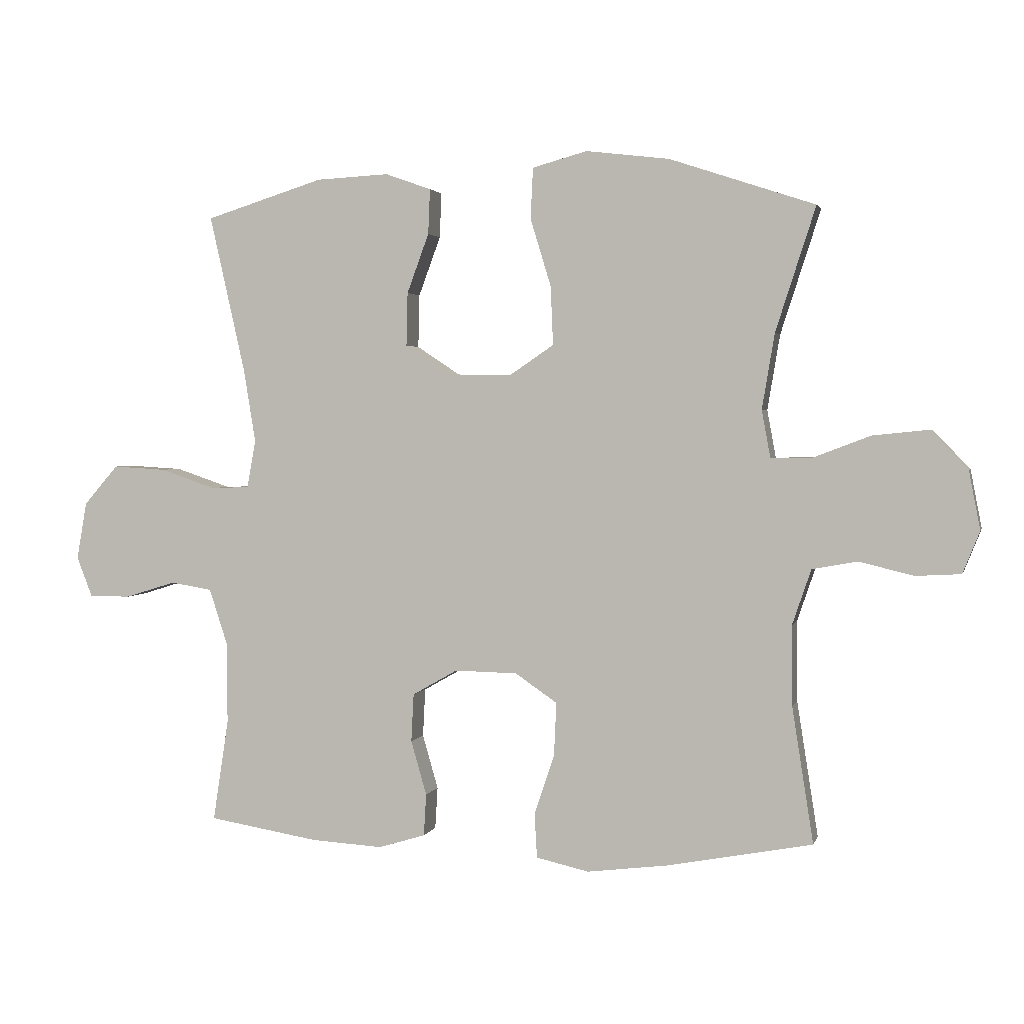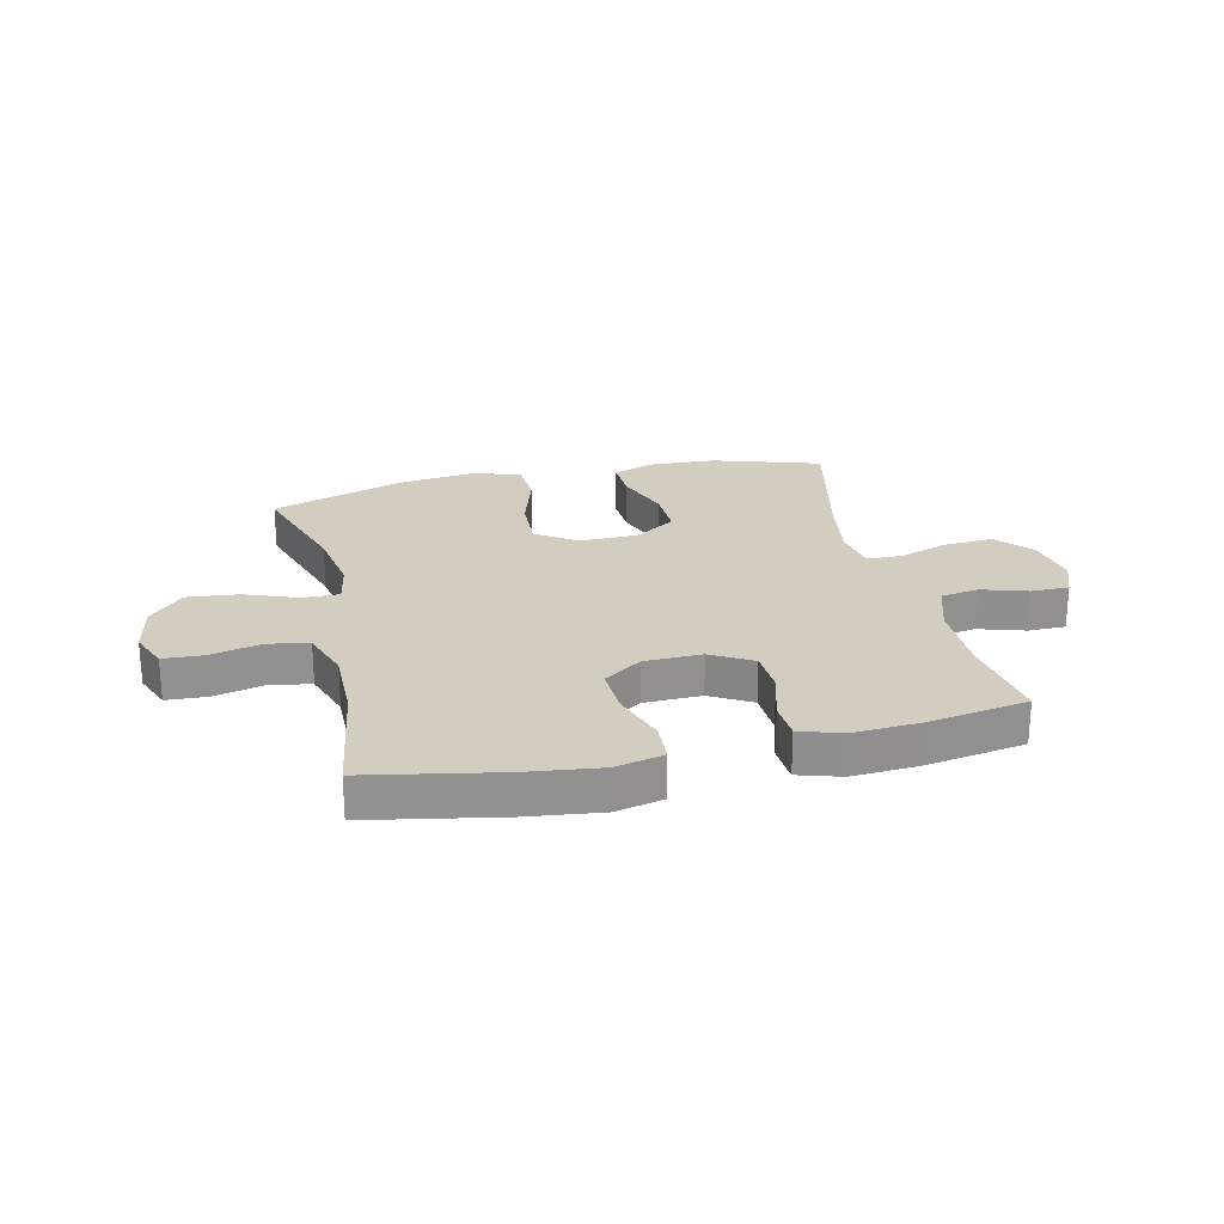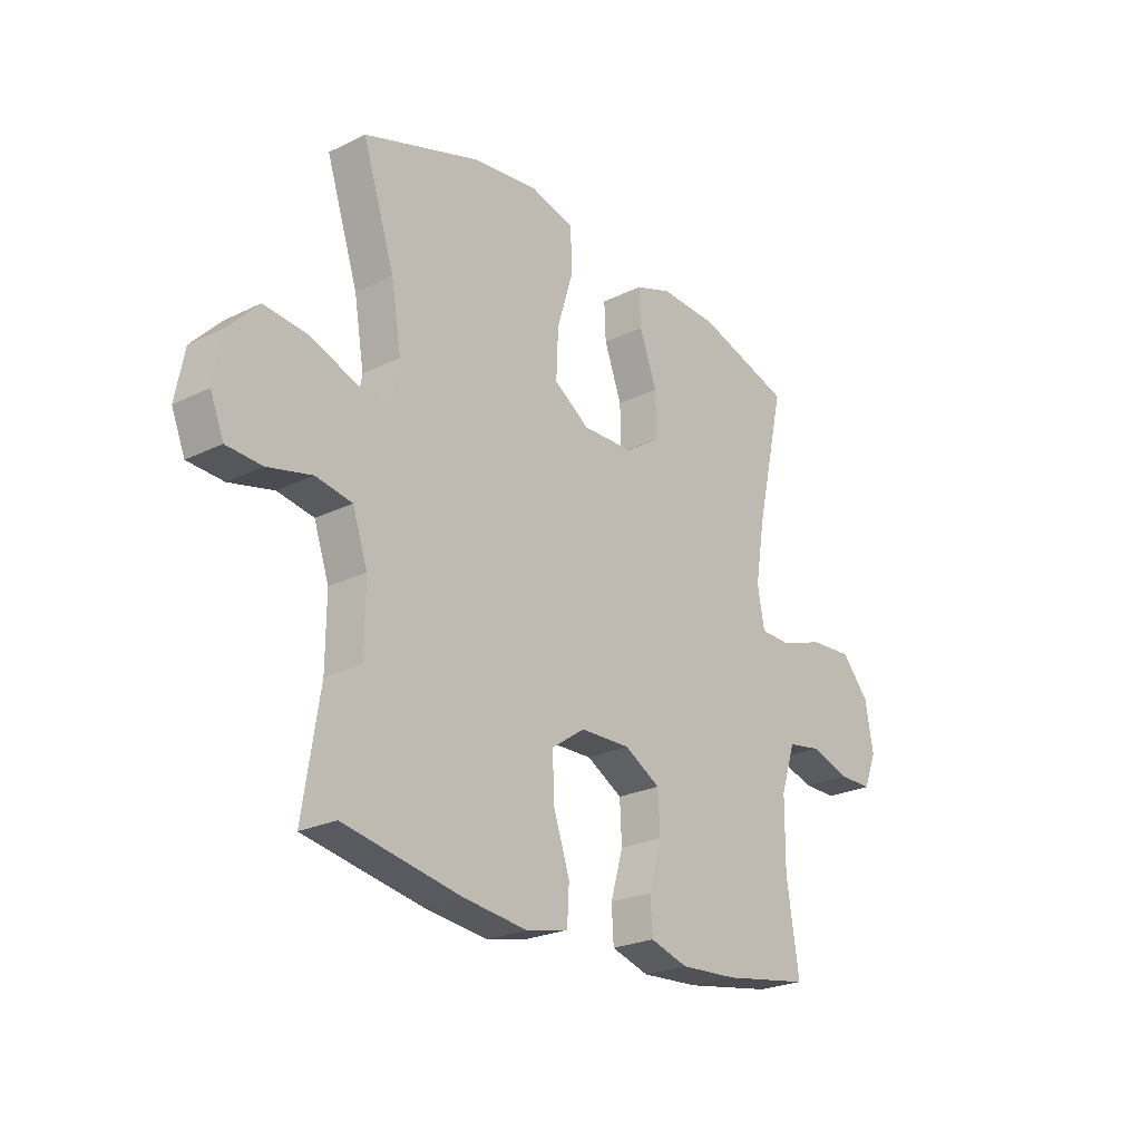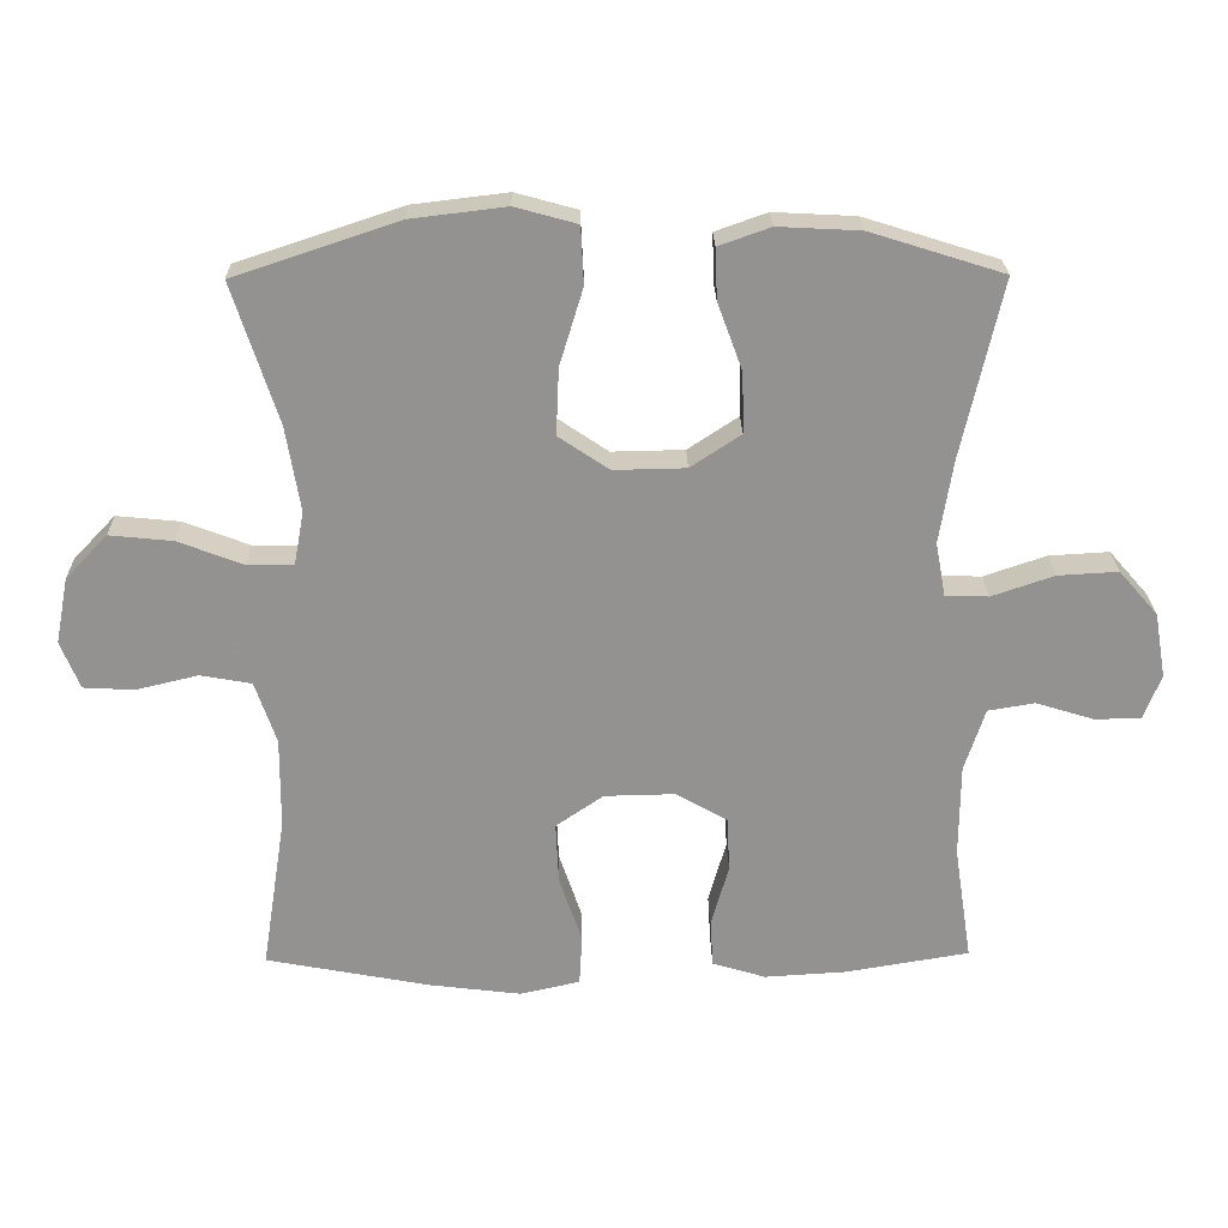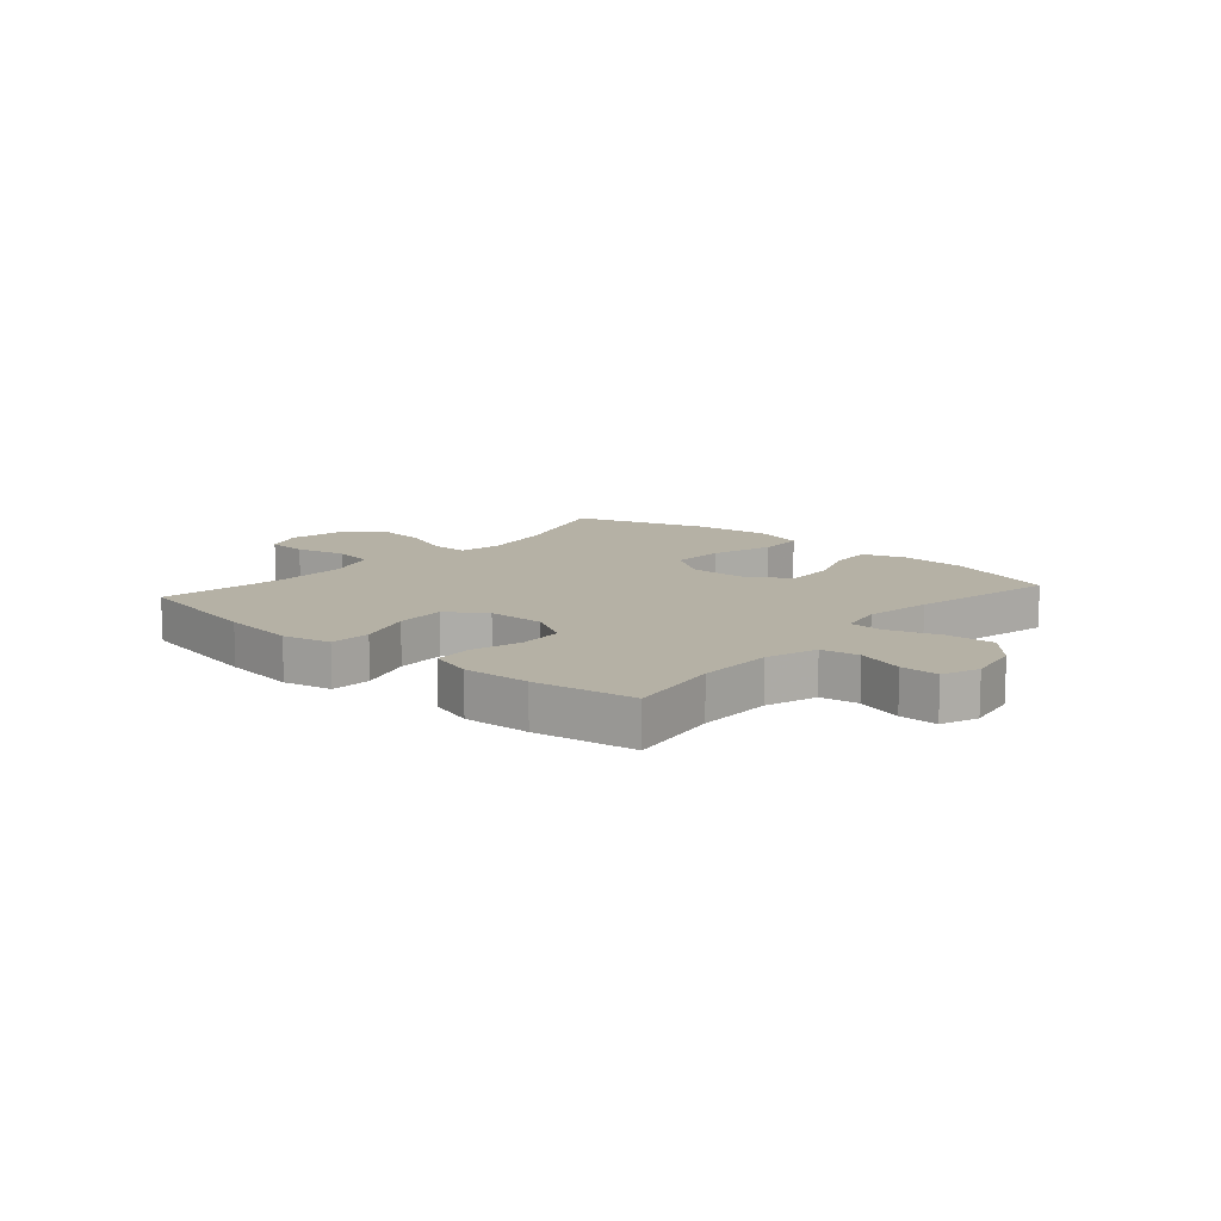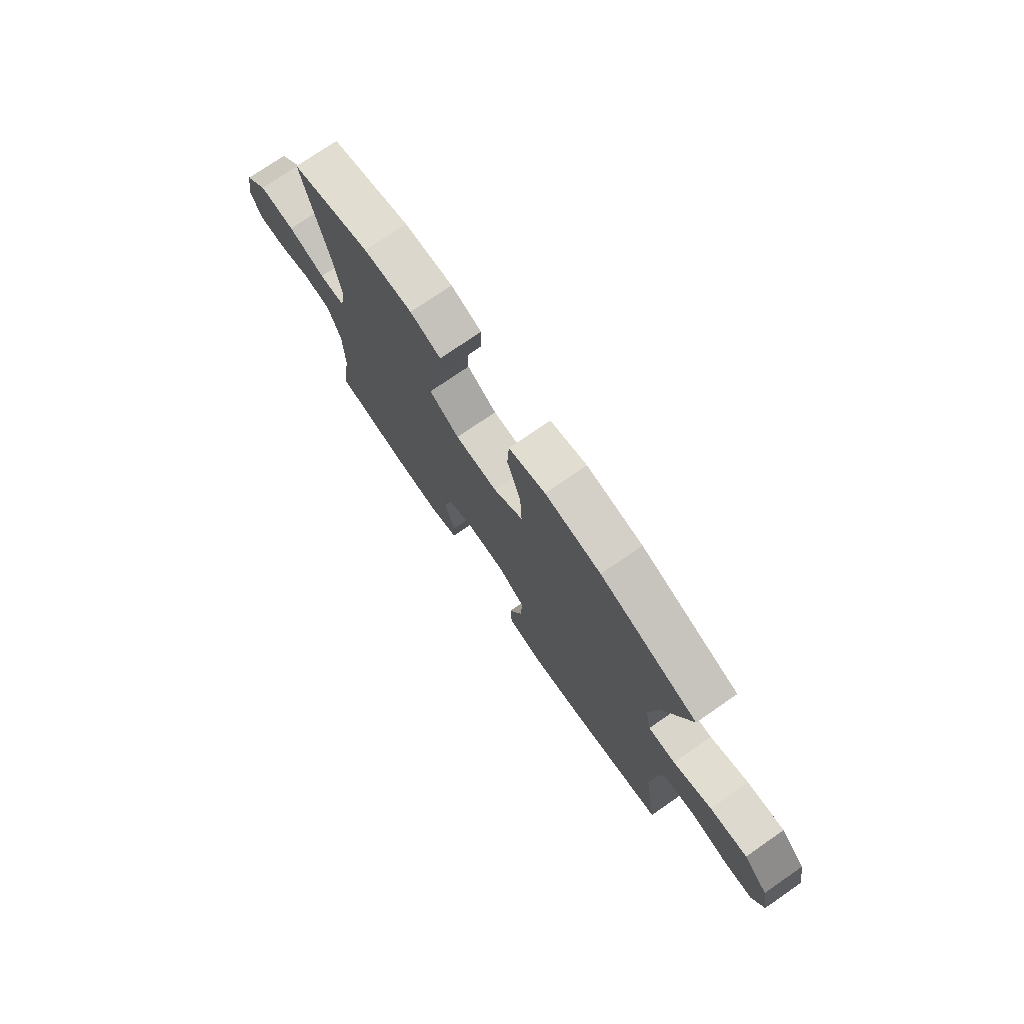
<metadata>
{"format":"obj","ext":"obj","renderer":"f3d","projection":"perspective","resolution":1024,"background":"white","views":[{"elev":2.3,"azim":13.6,"up":"+Z"},{"elev":24.4,"azim":167.0,"up":"+Y"},{"elev":-24.0,"azim":129.2,"up":"+Z"},{"elev":23.6,"azim":178.9,"up":"+Z"},{"elev":11.9,"azim":-138.9,"up":"+Y"},{"elev":75.1,"azim":55.4,"up":"+Z"}]}
</metadata>
<code>
v 0.5 0.07 -0.5
v 0.268 0.07 -0.544
v 0.139 0.07 -0.56
v 0.055 0.07 -0.541
v 0.051 0.07 -0.47
v 0.083 0.07 -0.375
v 0.087 0.07 -0.289
v 0.02 0.07 -0.243
v -0.08 0.07 -0.241
v -0.152 0.07 -0.282
v -0.156 0.07 -0.359
v -0.131 0.07 -0.446
v -0.135 0.07 -0.513
v -0.21 0.07 -0.536
v -0.325 0.07 -0.529
v -0.5 0.07 -0.5
v -0.475 0.07 -0.337
v -0.476 0.07 -0.206
v -0.505 0.07 -0.117
v -0.571 0.07 -0.106
v -0.652 0.07 -0.131
v -0.718 0.07 -0.131
v -0.743 0.07 -0.067
v -0.727 0.07 0.025
v -0.672 0.07 0.088
v -0.587 0.07 0.083
v -0.499 0.07 0.053
v -0.438 0.07 0.055
v -0.424 0.07 0.131
v -0.443 0.07 0.248
v -0.5 0.07 0.5
v -0.312 0.07 0.559
v -0.196 0.07 0.565
v -0.123 0.07 0.539
v -0.126 0.07 0.467
v -0.161 0.07 0.372
v -0.163 0.07 0.287
v -0.092 0.07 0.24
v 0.01 0.07 0.238
v 0.081 0.07 0.286
v 0.077 0.07 0.38
v 0.044 0.07 0.488
v 0.048 0.07 0.569
v 0.135 0.07 0.593
v 0.268 0.07 0.577
v 0.5 0.07 0.5
v 0.436 0.07 0.302
v 0.416 0.07 0.182
v 0.43 0.07 0.106
v 0.495 0.07 0.107
v 0.587 0.07 0.142
v 0.676 0.07 0.151
v 0.735 0.07 0.089
v 0.753 0.07 -0.004
v 0.726 0.07 -0.071
v 0.655 0.07 -0.075
v 0.567 0.07 -0.054
v 0.495 0.07 -0.067
v 0.465 0.07 -0.155
v 0.466 0.07 -0.283
v 0.5 0 -0.5
v 0.268 0 -0.544
v 0.139 0 -0.56
v 0.055 0 -0.541
v 0.051 0 -0.47
v 0.083 0 -0.375
v 0.087 0 -0.289
v 0.02 0 -0.243
v -0.08 0 -0.241
v -0.152 0 -0.282
v -0.156 0 -0.359
v -0.131 0 -0.446
v -0.135 0 -0.513
v -0.21 0 -0.536
v -0.325 0 -0.529
v -0.5 0 -0.5
v -0.475 0 -0.337
v -0.476 0 -0.206
v -0.505 0 -0.117
v -0.571 0 -0.106
v -0.652 0 -0.131
v -0.718 0 -0.131
v -0.743 0 -0.067
v -0.727 0 0.025
v -0.672 0 0.088
v -0.587 0 0.083
v -0.499 0 0.053
v -0.438 0 0.055
v -0.424 0 0.131
v -0.443 0 0.248
v -0.5 0 0.5
v -0.312 0 0.559
v -0.196 0 0.565
v -0.123 0 0.539
v -0.126 0 0.467
v -0.161 0 0.372
v -0.163 0 0.287
v -0.092 0 0.24
v 0.01 0 0.238
v 0.081 0 0.286
v 0.077 0 0.38
v 0.044 0 0.488
v 0.048 0 0.569
v 0.135 0 0.593
v 0.268 0 0.577
v 0.5 0 0.5
v 0.436 0 0.302
v 0.416 0 0.182
v 0.43 0 0.106
v 0.495 0 0.107
v 0.587 0 0.142
v 0.676 0 0.151
v 0.735 0 0.089
v 0.753 0 -0.004
v 0.726 0 -0.071
v 0.655 0 -0.075
v 0.567 0 -0.054
v 0.495 0 -0.067
v 0.465 0 -0.155
v 0.466 0 -0.283
f 55 56 57
f 54 55 57
f 53 54 57
f 52 53 57
f 51 52 57
f 50 51 57
f 49 50 57 58
f 45 46 47
f 44 45 47
f 43 44 47
f 42 43 47
f 41 42 47
f 40 41 47 48
f 39 40 48 49
f 34 35 36
f 33 34 36
f 32 33 36
f 31 32 36
f 30 31 36
f 29 30 36 37
f 28 29 37 38
f 25 26 27
f 24 25 27
f 23 24 27
f 22 23 27
f 21 22 27
f 20 21 27
f 19 20 27 28
f 49 58 59
f 39 49 59
f 38 39 59
f 28 38 59
f 19 28 59
f 18 19 59
f 15 16 17
f 14 15 17
f 13 14 17
f 12 13 17
f 11 12 17
f 4 5 6
f 3 4 6
f 2 3 6
f 1 2 6
f 60 1 6
f 60 6 7
f 59 60 7 8
f 18 59 8 9
f 10 11 17 18
f 9 10 18
f 117 116 115
f 117 115 114
f 117 114 113
f 117 113 112
f 117 112 111
f 117 111 110
f 118 117 110 109
f 107 106 105
f 107 105 104
f 107 104 103
f 107 103 102
f 107 102 101
f 108 107 101 100
f 109 108 100 99
f 96 95 94
f 96 94 93
f 96 93 92
f 96 92 91
f 96 91 90
f 97 96 90 89
f 98 97 89 88
f 87 86 85
f 87 85 84
f 87 84 83
f 87 83 82
f 87 82 81
f 87 81 80
f 88 87 80 79
f 119 118 109
f 119 109 99
f 119 99 98
f 119 98 88
f 119 88 79
f 119 79 78
f 77 76 75
f 77 75 74
f 77 74 73
f 77 73 72
f 77 72 71
f 66 65 64
f 66 64 63
f 66 63 62
f 66 62 61
f 66 61 120
f 67 66 120
f 68 67 120 119
f 69 68 119 78
f 78 77 71 70
f 78 70 69
f 1 61 62 2
f 2 62 63 3
f 3 63 64 4
f 4 64 65 5
f 5 65 66 6
f 6 66 67 7
f 7 67 68 8
f 8 68 69 9
f 9 69 70 10
f 10 70 71 11
f 11 71 72 12
f 12 72 73 13
f 13 73 74 14
f 14 74 75 15
f 15 75 76 16
f 16 76 77 17
f 17 77 78 18
f 18 78 79 19
f 19 79 80 20
f 20 80 81 21
f 21 81 82 22
f 22 82 83 23
f 23 83 84 24
f 24 84 85 25
f 25 85 86 26
f 26 86 87 27
f 27 87 88 28
f 28 88 89 29
f 29 89 90 30
f 30 90 91 31
f 31 91 92 32
f 32 92 93 33
f 33 93 94 34
f 34 94 95 35
f 35 95 96 36
f 36 96 97 37
f 37 97 98 38
f 38 98 99 39
f 39 99 100 40
f 40 100 101 41
f 41 101 102 42
f 42 102 103 43
f 43 103 104 44
f 44 104 105 45
f 45 105 106 46
f 46 106 107 47
f 47 107 108 48
f 48 108 109 49
f 49 109 110 50
f 50 110 111 51
f 51 111 112 52
f 52 112 113 53
f 53 113 114 54
f 54 114 115 55
f 55 115 116 56
f 56 116 117 57
f 57 117 118 58
f 58 118 119 59
f 59 119 120 60
f 60 120 61 1

</code>
